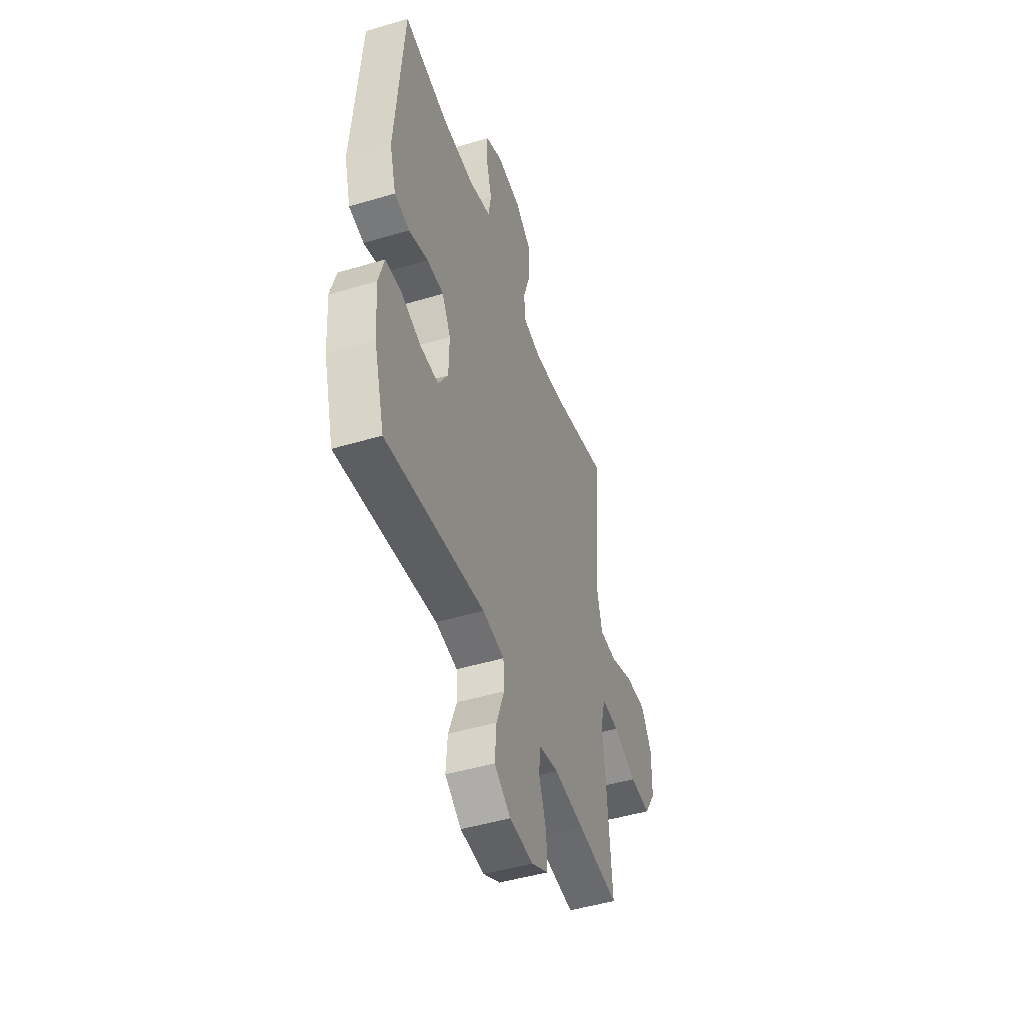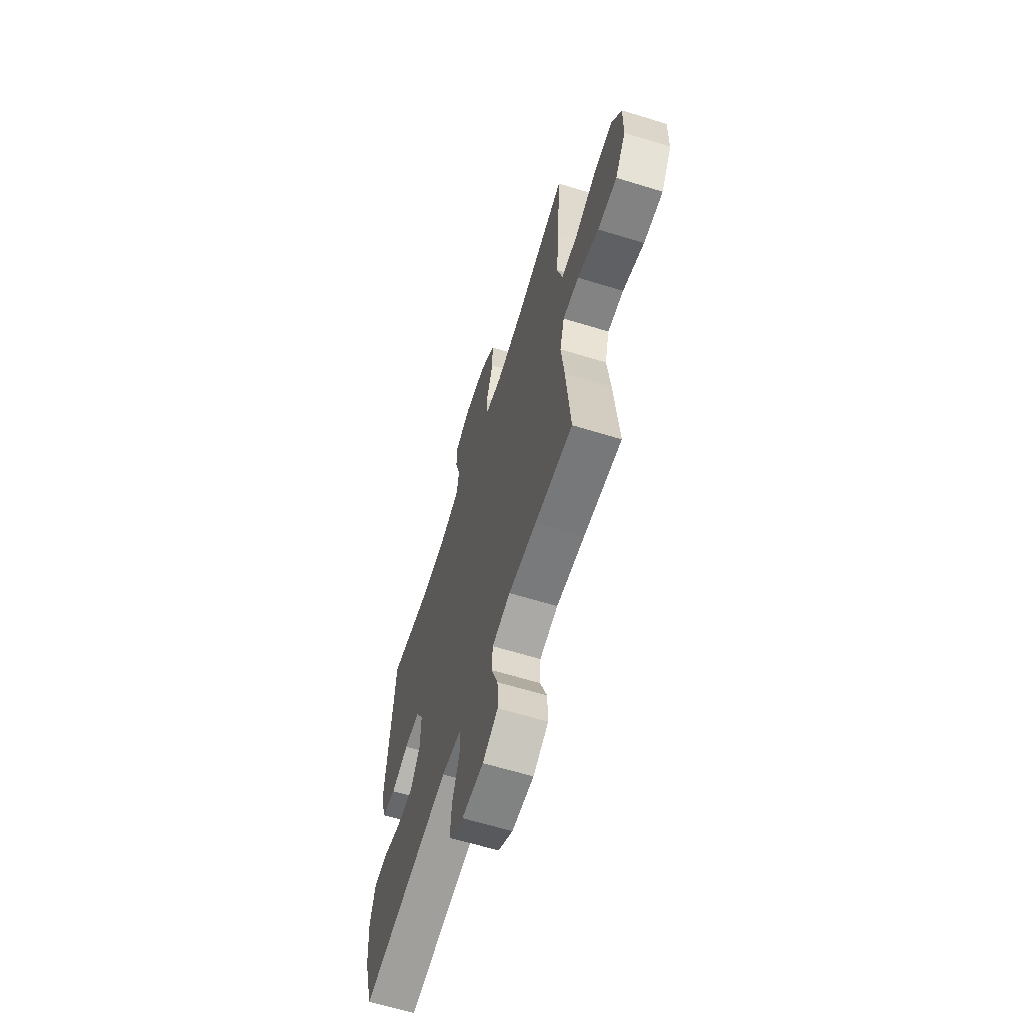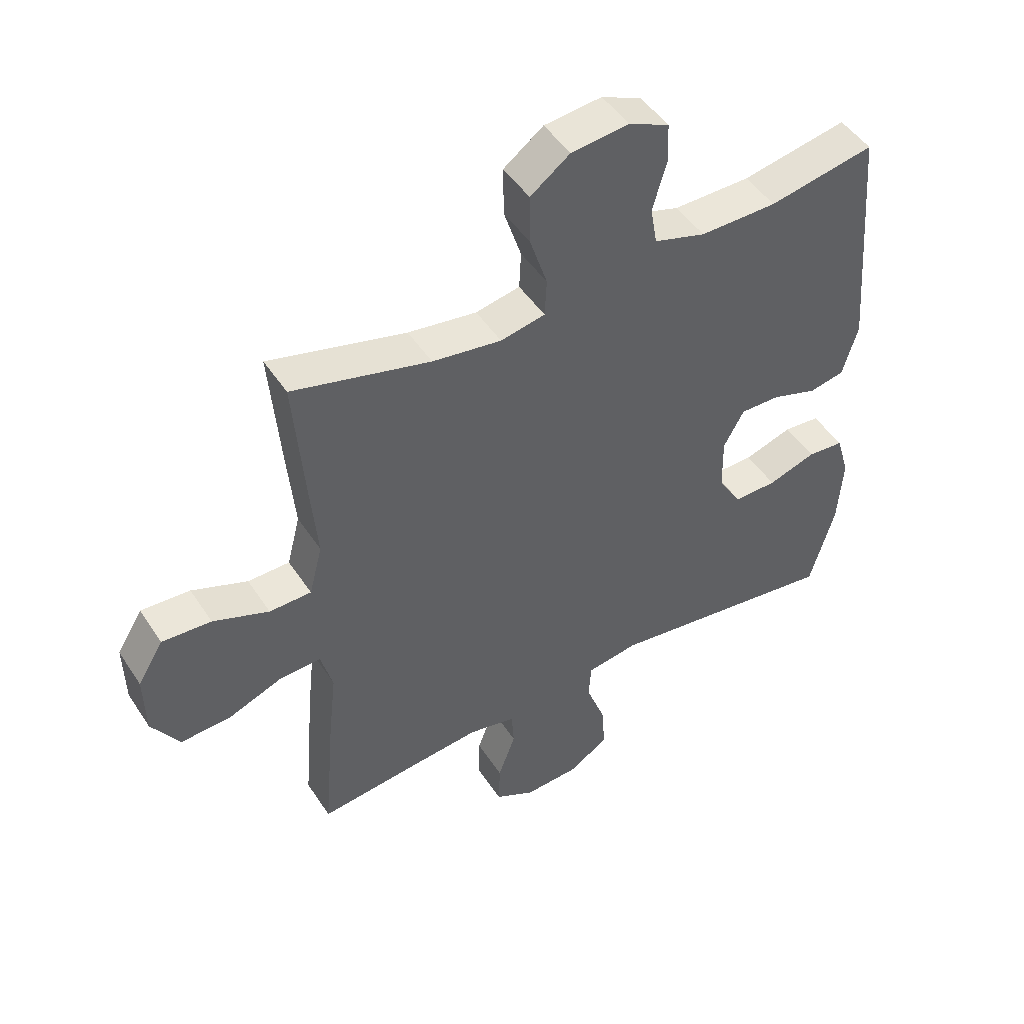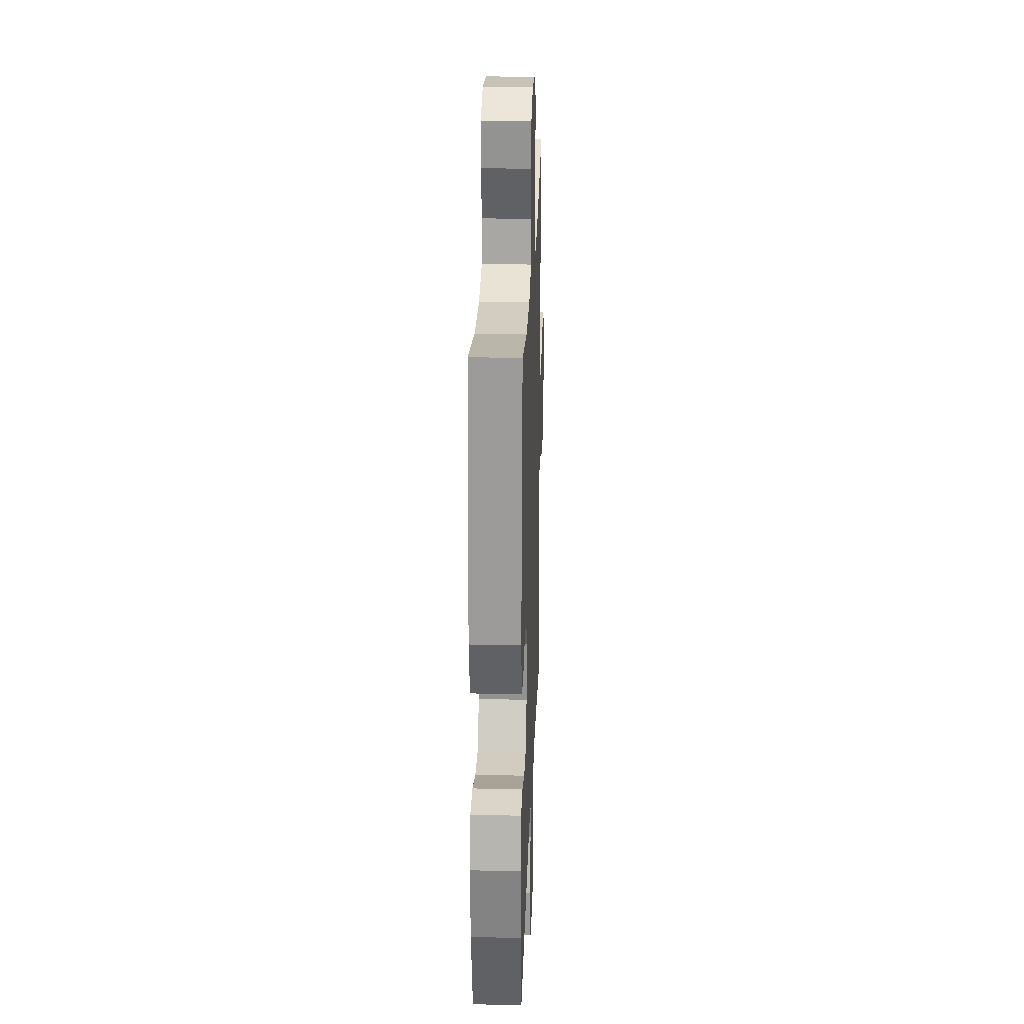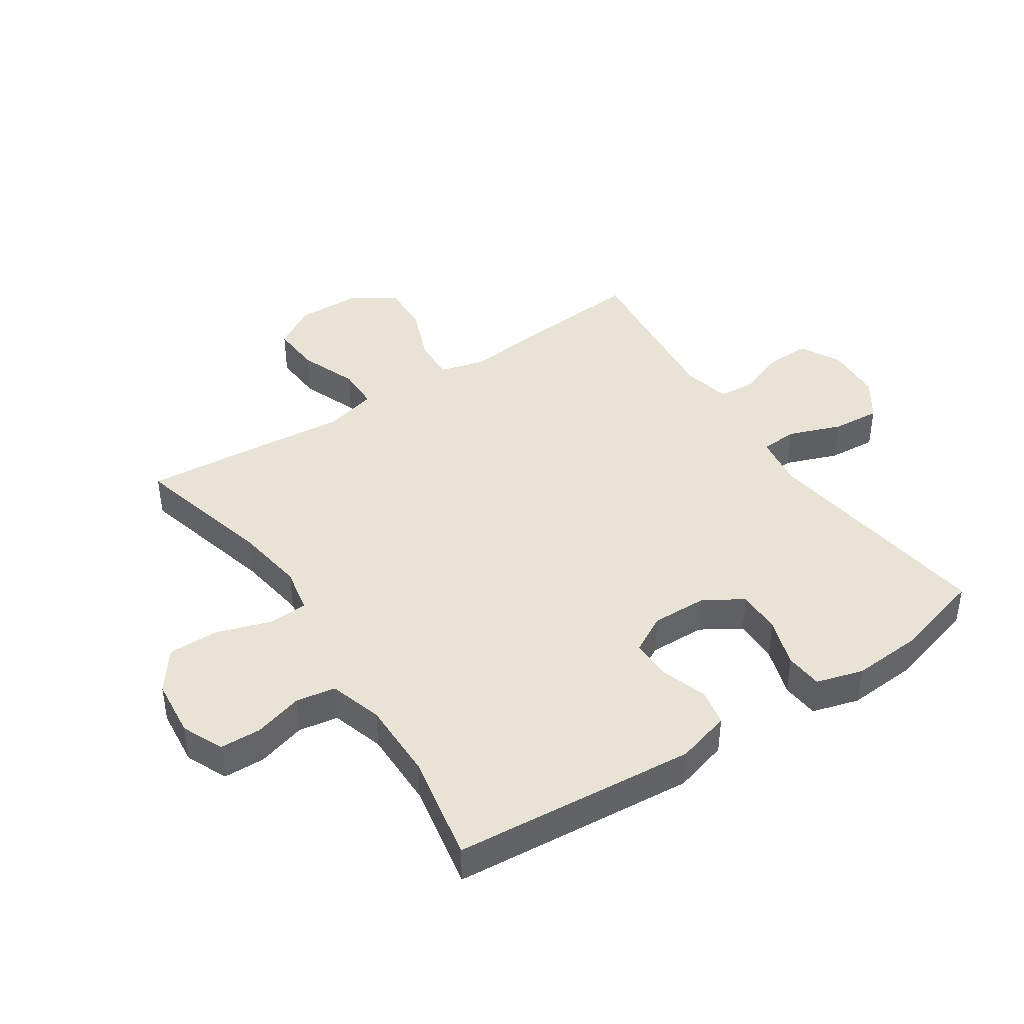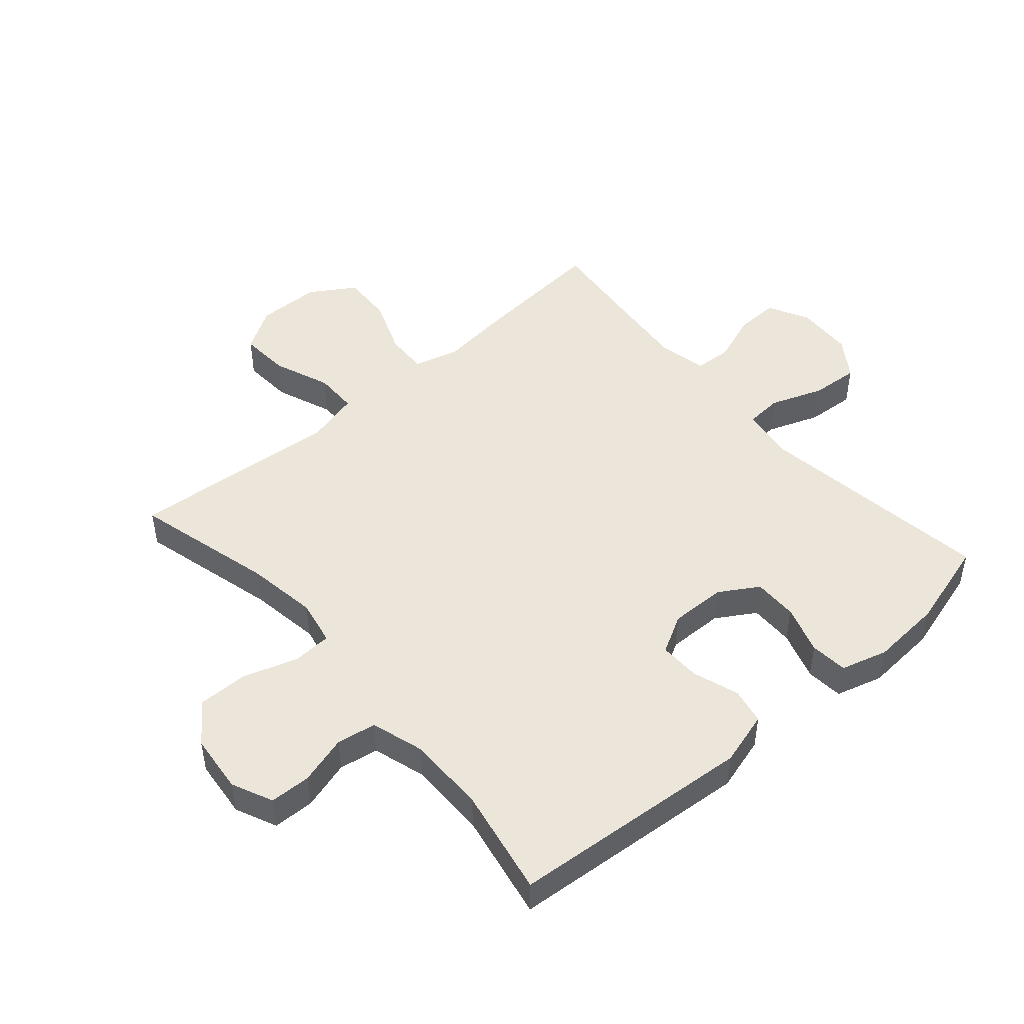
<metadata>
{"format":"obj","ext":"obj","renderer":"f3d","projection":"perspective","resolution":1024,"background":"white","views":[{"elev":-47.2,"azim":108.7,"up":"+Z"},{"elev":-63.6,"azim":-107.2,"up":"+Z"},{"elev":47.8,"azim":-31.7,"up":"+Z"},{"elev":24.8,"azim":92.0,"up":"+Z"},{"elev":42.2,"azim":56.4,"up":"+Y"},{"elev":47.9,"azim":48.9,"up":"+Y"}]}
</metadata>
<code>
v 0.5 0.07 -0.5
v 0.111 0.07 -0.447
v 0.025 0.07 -0.46
v 0.021 0.07 -0.52
v 0.053 0.07 -0.606
v 0.059 0.07 -0.684
v -0.005 0.07 -0.728
v -0.099 0.07 -0.733
v -0.165 0.07 -0.698
v -0.163 0.07 -0.627
v -0.134 0.07 -0.547
v -0.138 0.07 -0.487
v -0.217 0.07 -0.47
v -0.338 0.07 -0.482
v -0.5 0.07 -0.5
v -0.482 0.07 -0.284
v -0.469 0.07 -0.165
v -0.489 0.07 -0.092
v -0.558 0.07 -0.095
v -0.65 0.07 -0.131
v -0.733 0.07 -0.135
v -0.779 0.07 -0.063
v -0.781 0.07 0.041
v -0.738 0.07 0.111
v -0.656 0.07 0.106
v -0.563 0.07 0.07
v -0.493 0.07 0.071
v -0.471 0.07 0.157
v -0.483 0.07 0.291
v -0.5 0.07 0.5
v -0.271 0.07 0.441
v -0.156 0.07 0.424
v -0.082 0.07 0.439
v -0.079 0.07 0.502
v -0.108 0.07 0.591
v -0.109 0.07 0.673
v -0.043 0.07 0.722
v 0.053 0.07 0.732
v 0.12 0.07 0.702
v 0.122 0.07 0.635
v 0.099 0.07 0.555
v 0.11 0.07 0.491
v 0.196 0.07 0.465
v 0.324 0.07 0.466
v 0.5 0.07 0.5
v 0.533 0.07 0.105
v 0.508 0.07 0.017
v 0.449 0.07 0.005
v 0.373 0.07 0.03
v 0.307 0.07 0.031
v 0.273 0.07 -0.031
v 0.275 0.07 -0.122
v 0.314 0.07 -0.185
v 0.386 0.07 -0.184
v 0.466 0.07 -0.158
v 0.527 0.07 -0.163
v 0.549 0.07 -0.239
v 0.541 0.07 -0.355
v 0.5 0 -0.5
v 0.111 0 -0.447
v 0.025 0 -0.46
v 0.021 0 -0.52
v 0.053 0 -0.606
v 0.059 0 -0.684
v -0.005 0 -0.728
v -0.099 0 -0.733
v -0.165 0 -0.698
v -0.163 0 -0.627
v -0.134 0 -0.547
v -0.138 0 -0.487
v -0.217 0 -0.47
v -0.338 0 -0.482
v -0.5 0 -0.5
v -0.482 0 -0.284
v -0.469 0 -0.165
v -0.489 0 -0.092
v -0.558 0 -0.095
v -0.65 0 -0.131
v -0.733 0 -0.135
v -0.779 0 -0.063
v -0.781 0 0.041
v -0.738 0 0.111
v -0.656 0 0.106
v -0.563 0 0.07
v -0.493 0 0.071
v -0.471 0 0.157
v -0.483 0 0.291
v -0.5 0 0.5
v -0.271 0 0.441
v -0.156 0 0.424
v -0.082 0 0.439
v -0.079 0 0.502
v -0.108 0 0.591
v -0.109 0 0.673
v -0.043 0 0.722
v 0.053 0 0.732
v 0.12 0 0.702
v 0.122 0 0.635
v 0.099 0 0.555
v 0.11 0 0.491
v 0.196 0 0.465
v 0.324 0 0.466
v 0.5 0 0.5
v 0.533 0 0.105
v 0.508 0 0.017
v 0.449 0 0.005
v 0.373 0 0.03
v 0.307 0 0.031
v 0.273 0 -0.031
v 0.275 0 -0.122
v 0.314 0 -0.185
v 0.386 0 -0.184
v 0.466 0 -0.158
v 0.527 0 -0.163
v 0.549 0 -0.239
v 0.541 0 -0.355
f 57 58 1 2
f 54 55 56 57
f 53 54 57 2
f 52 53 2 3
f 51 52 3
f 50 51 3
f 46 47 48 49
f 44 45 46 49
f 43 44 49 50
f 42 43 50 3
f 38 39 40 41
f 38 41 42 3
f 34 35 36 37
f 33 34 37 38
f 28 29 30 31
f 27 28 31 32
f 23 24 25 26
f 23 26 27
f 22 23 27
f 19 20 21 22
f 18 19 22 27
f 17 18 27 32
f 14 15 16 17
f 13 14 17 32
f 8 9 10 11
f 8 11 12
f 7 8 12
f 4 5 6 7
f 4 7 12
f 33 38 3 4
f 13 32 33
f 4 12 13 33
f 60 59 116 115
f 115 114 113 112
f 60 115 112 111
f 61 60 111 110
f 61 110 109
f 61 109 108
f 107 106 105 104
f 107 104 103 102
f 108 107 102 101
f 61 108 101 100
f 99 98 97 96
f 61 100 99 96
f 95 94 93 92
f 96 95 92 91
f 89 88 87 86
f 90 89 86 85
f 84 83 82 81
f 85 84 81
f 85 81 80
f 80 79 78 77
f 85 80 77 76
f 90 85 76 75
f 75 74 73 72
f 90 75 72 71
f 69 68 67 66
f 70 69 66
f 70 66 65
f 65 64 63 62
f 70 65 62
f 62 61 96 91
f 91 90 71
f 91 71 70 62
f 1 59 60 2
f 2 60 61 3
f 3 61 62 4
f 4 62 63 5
f 5 63 64 6
f 6 64 65 7
f 7 65 66 8
f 8 66 67 9
f 9 67 68 10
f 10 68 69 11
f 11 69 70 12
f 12 70 71 13
f 13 71 72 14
f 14 72 73 15
f 15 73 74 16
f 16 74 75 17
f 17 75 76 18
f 18 76 77 19
f 19 77 78 20
f 20 78 79 21
f 21 79 80 22
f 22 80 81 23
f 23 81 82 24
f 24 82 83 25
f 25 83 84 26
f 26 84 85 27
f 27 85 86 28
f 28 86 87 29
f 29 87 88 30
f 30 88 89 31
f 31 89 90 32
f 32 90 91 33
f 33 91 92 34
f 34 92 93 35
f 35 93 94 36
f 36 94 95 37
f 37 95 96 38
f 38 96 97 39
f 39 97 98 40
f 40 98 99 41
f 41 99 100 42
f 42 100 101 43
f 43 101 102 44
f 44 102 103 45
f 45 103 104 46
f 46 104 105 47
f 47 105 106 48
f 48 106 107 49
f 49 107 108 50
f 50 108 109 51
f 51 109 110 52
f 52 110 111 53
f 53 111 112 54
f 54 112 113 55
f 55 113 114 56
f 56 114 115 57
f 57 115 116 58
f 58 116 59 1

</code>
